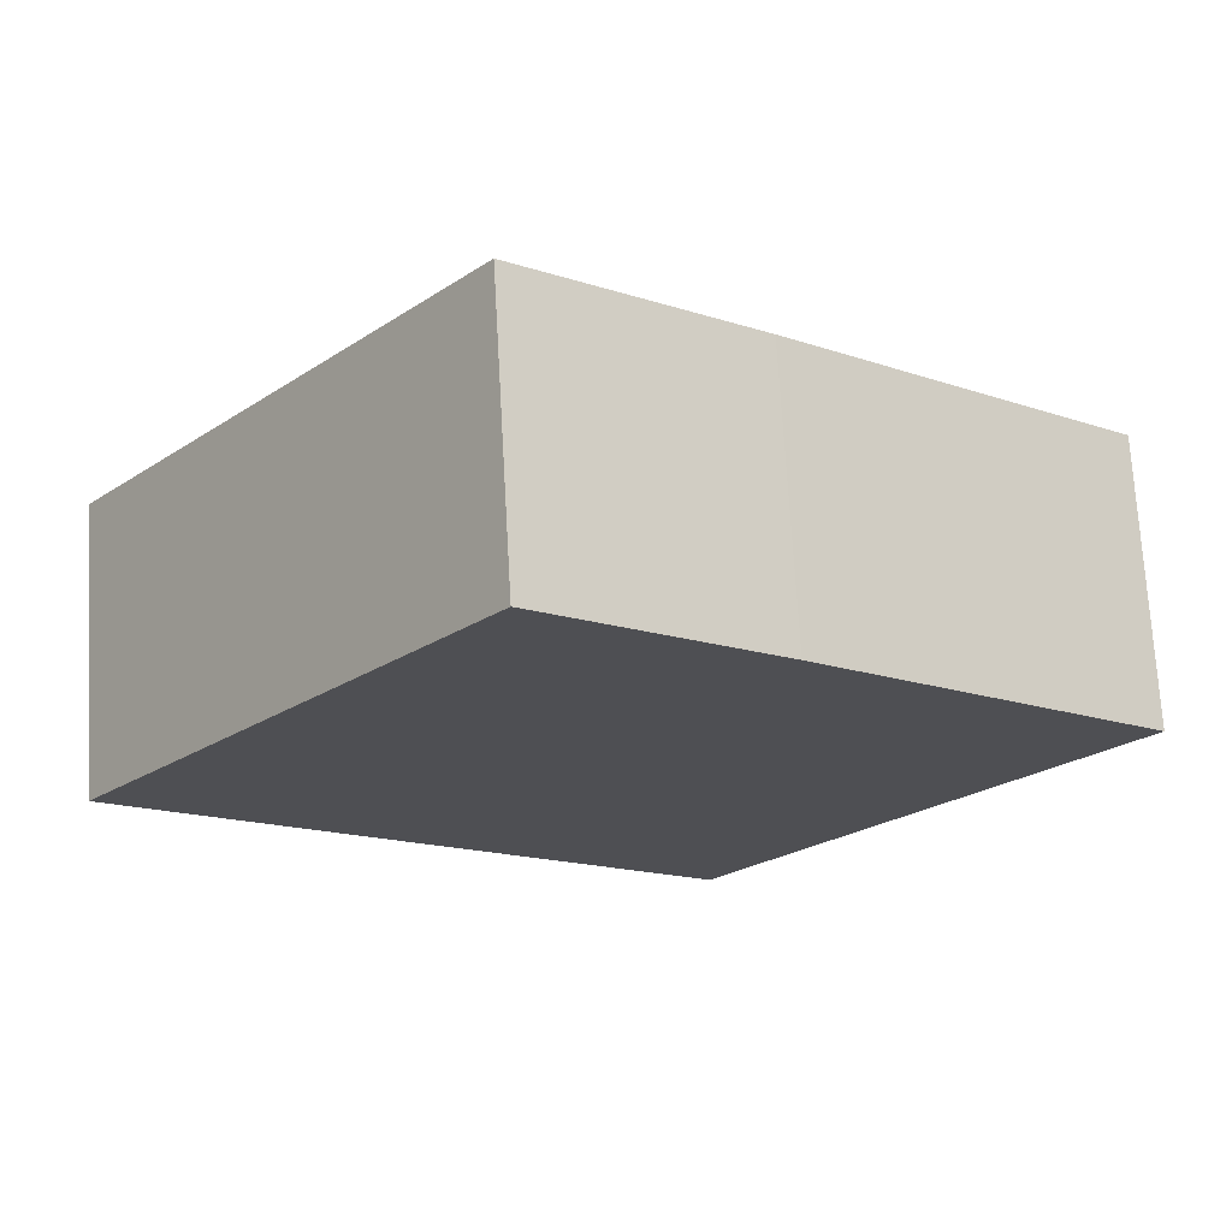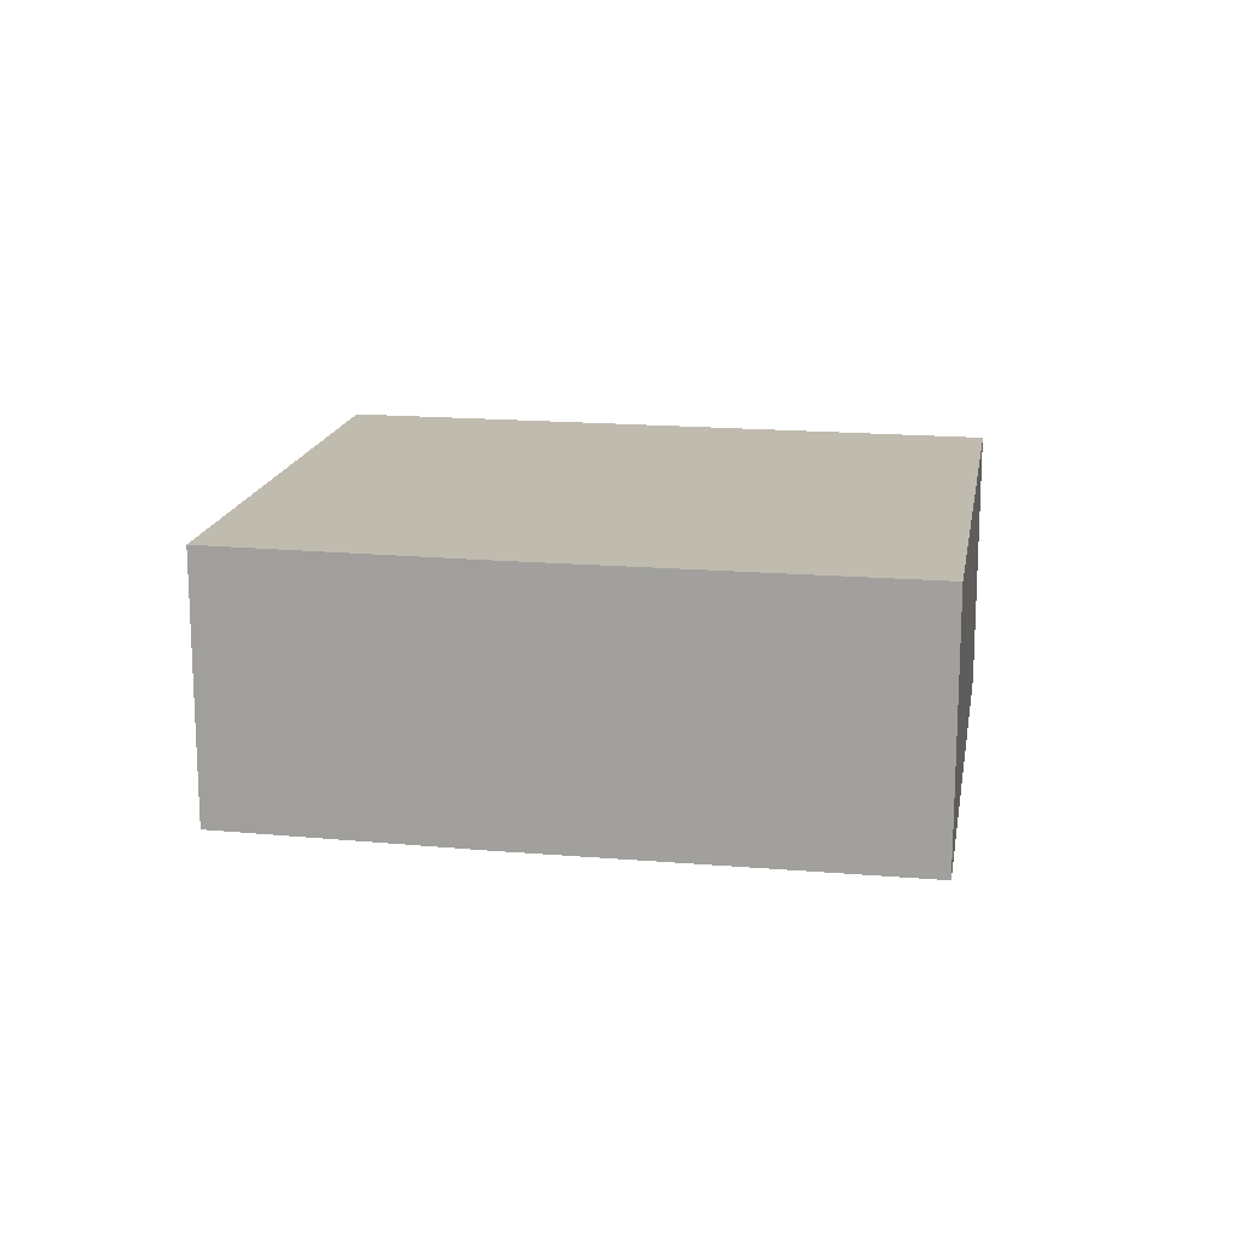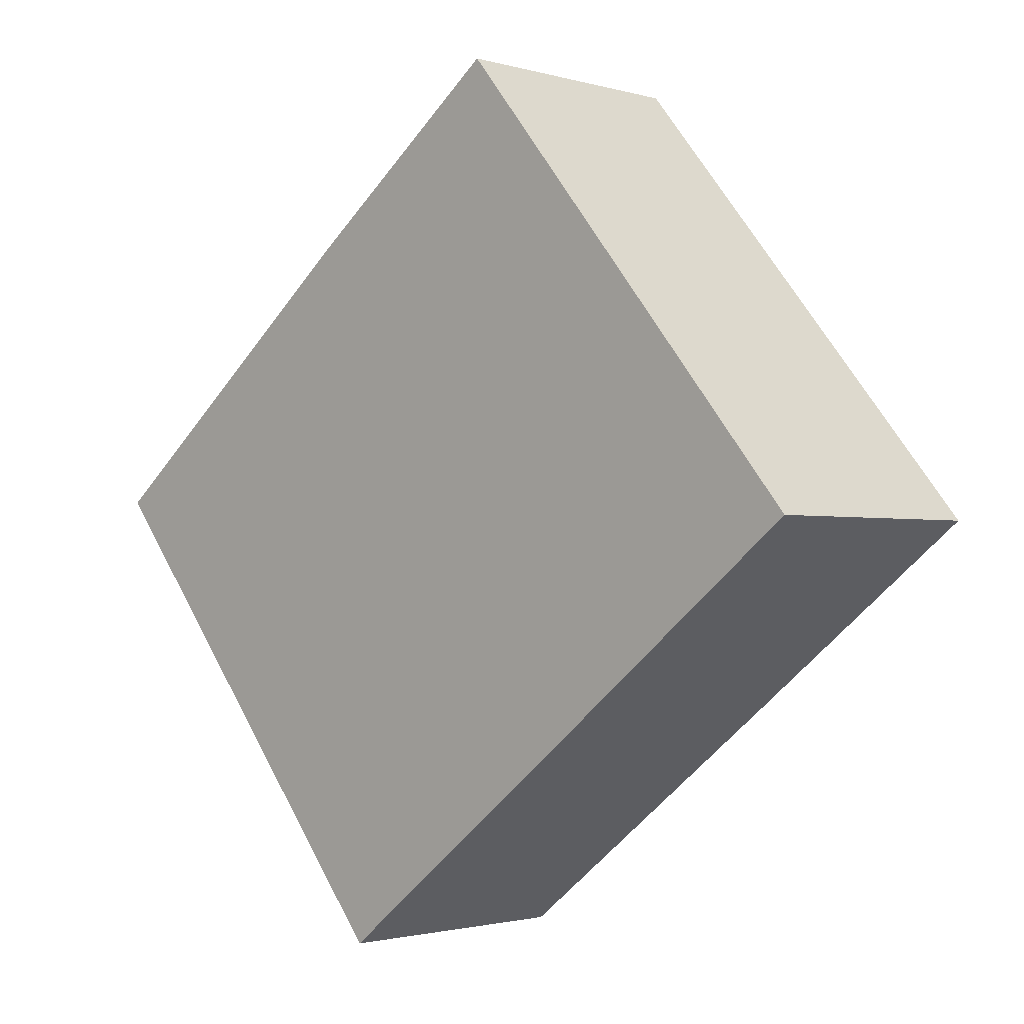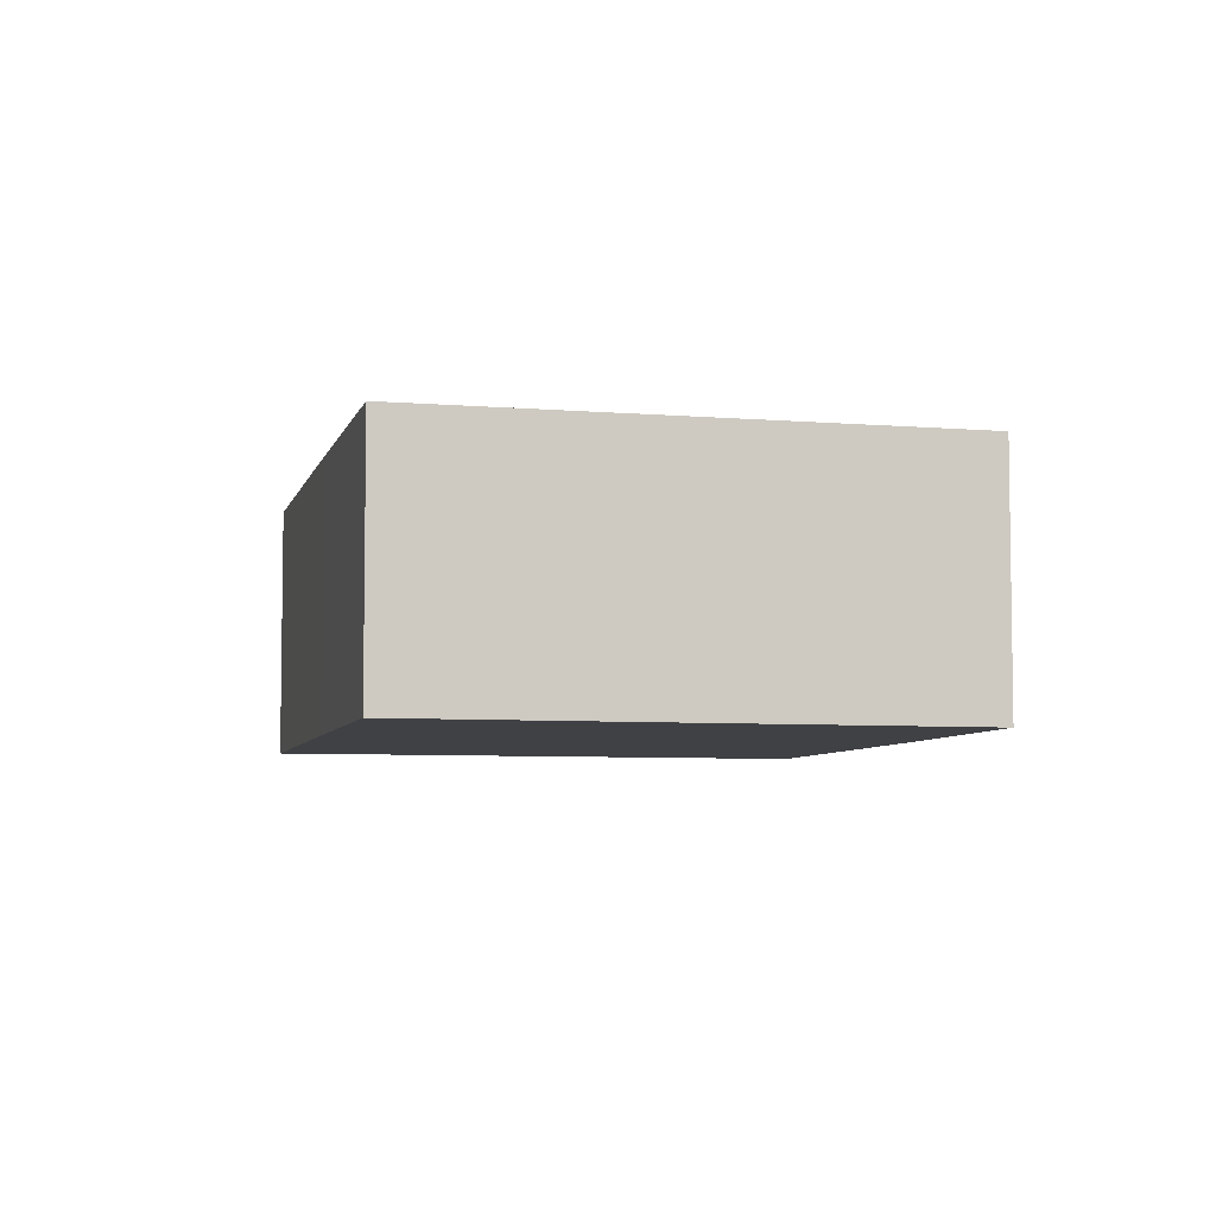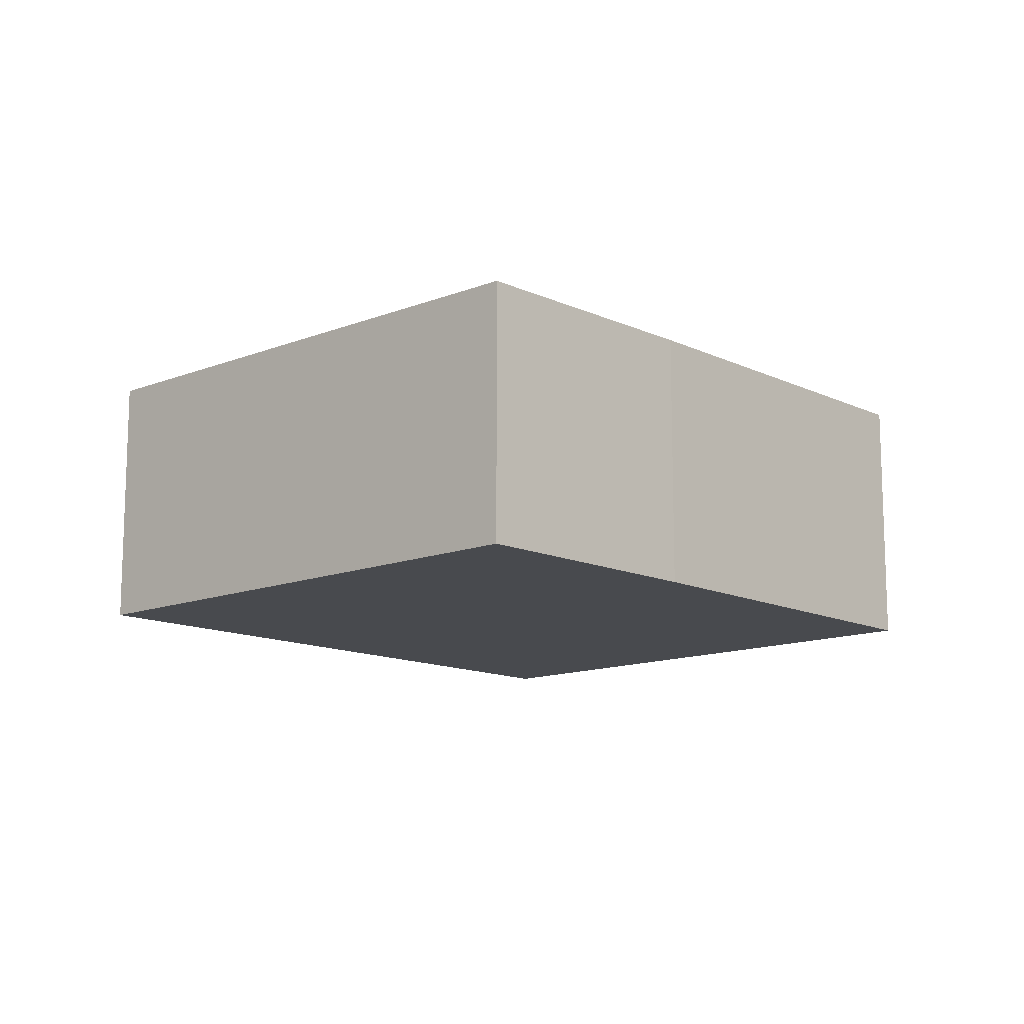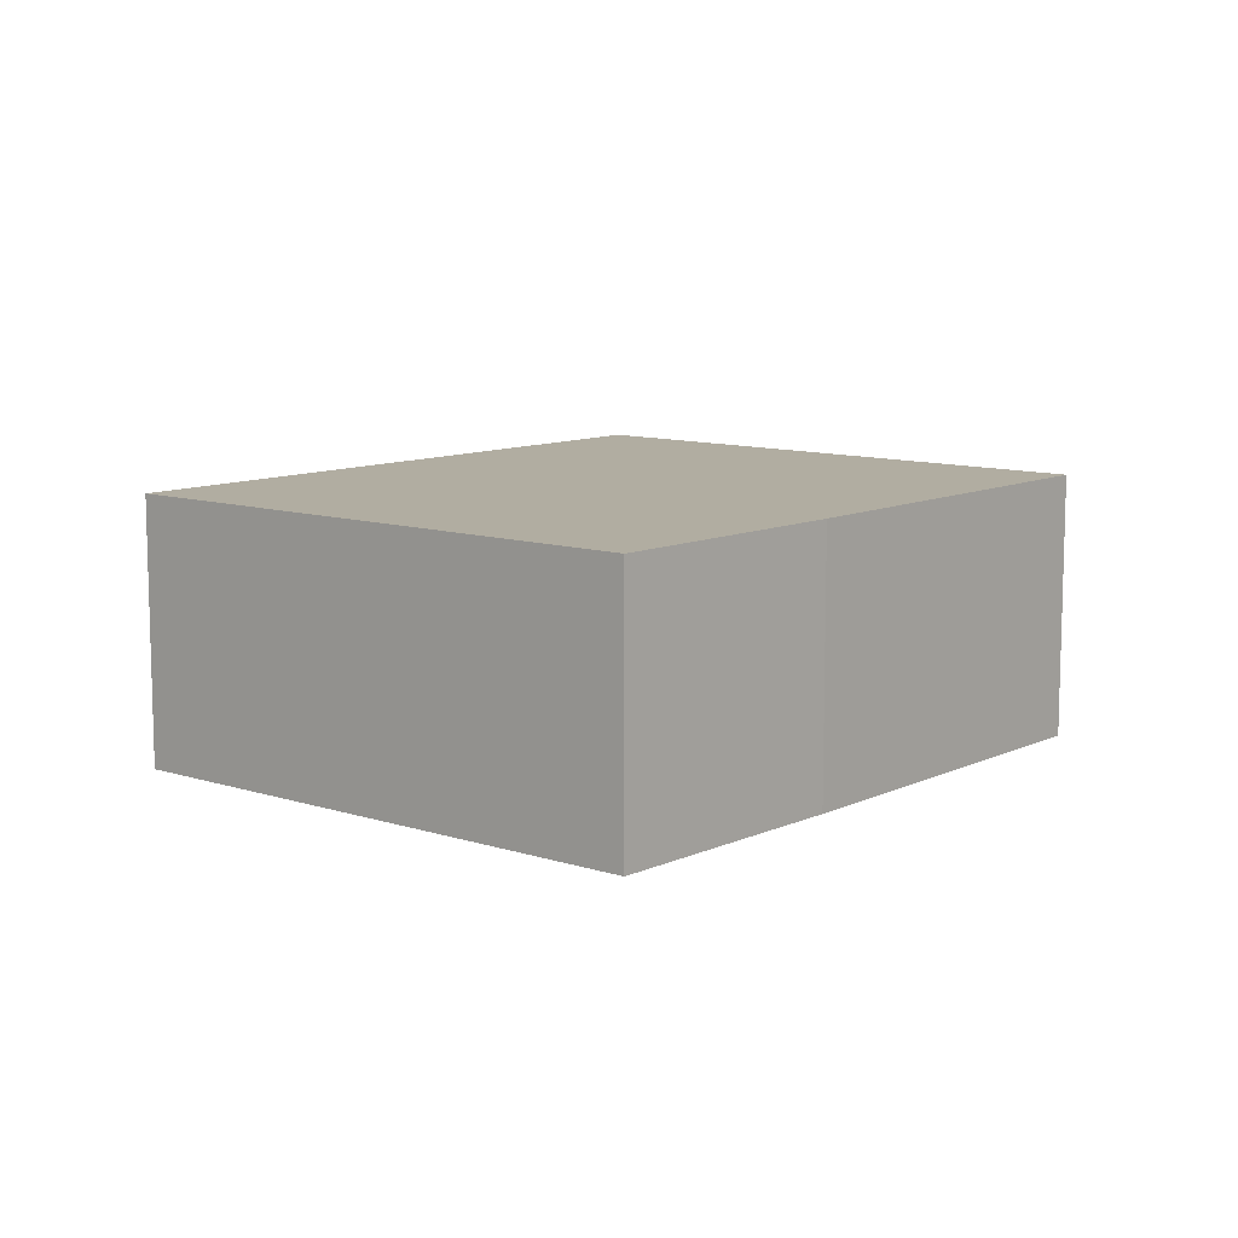
<metadata>
{"format":"obj","ext":"obj","renderer":"f3d","projection":"perspective","resolution":1024,"background":"white","views":[{"elev":71.6,"azim":-3.3,"up":"+Z"},{"elev":16.1,"azim":48.6,"up":"+Y"},{"elev":-1.7,"azim":-136.2,"up":"+Z"},{"elev":-5.9,"azim":-65.1,"up":"+Y"},{"elev":-13.0,"azim":-8.6,"up":"+Y"},{"elev":10.3,"azim":-11.1,"up":"+Y"}]}
</metadata>
<code>
v  1.802 0.897 -1.414
v  1.963 0.897 0.965
v  3.037 0.897 0.105
v  1.246 0.897 1.512
v  0 0.897 5.493e-17
v  0.783 0.897 -0.617
v  1.802 8.658e-17 -1.414
v  0.783 3.778e-17 -0.617
v  0 0 0
v  1.246 -9.258e-17 1.512
v  1.963 -5.909e-17 0.965
v  3.037 -6.429e-18 0.105
g defaultobject
f 1 2 3
f 2 1 4
f 4 1 5
f 5 1 6
f 7 6 1
f 6 7 8
f 6 8 5
f 5 8 9
f 9 4 5
f 4 9 10
f 10 2 4
f 2 10 11
f 11 3 2
f 3 11 12
f 12 1 3
f 1 12 7
f 8 10 9
f 10 8 7
f 10 7 12
f 10 12 11

</code>
